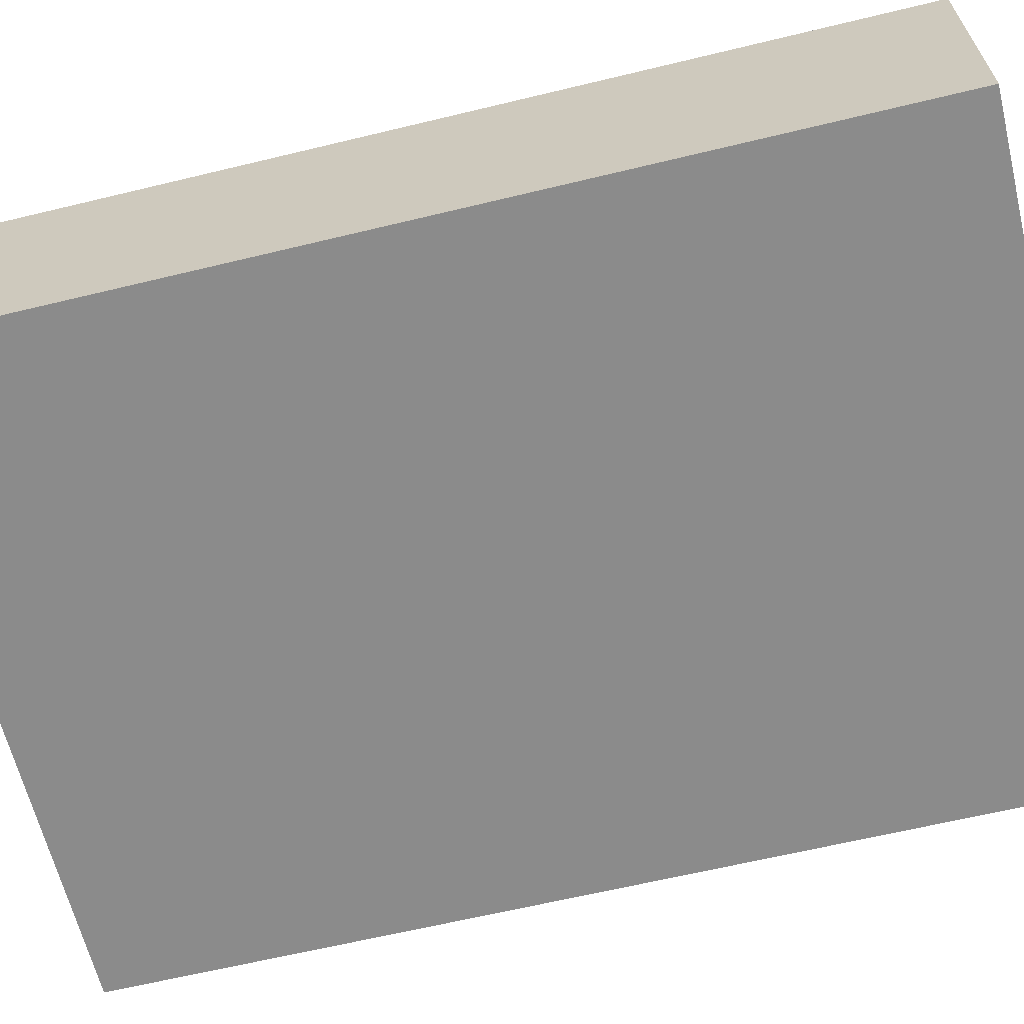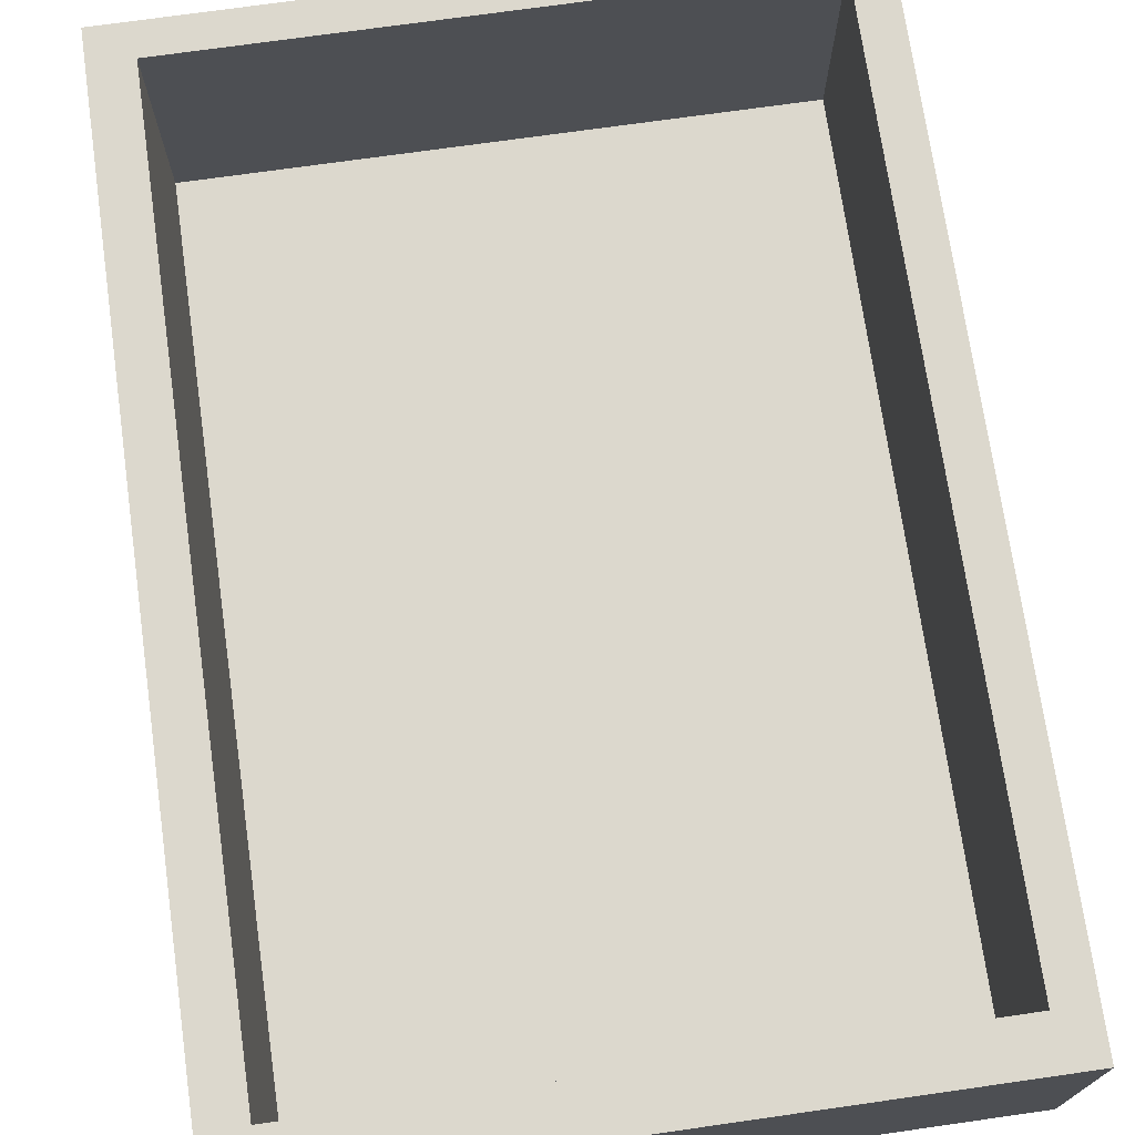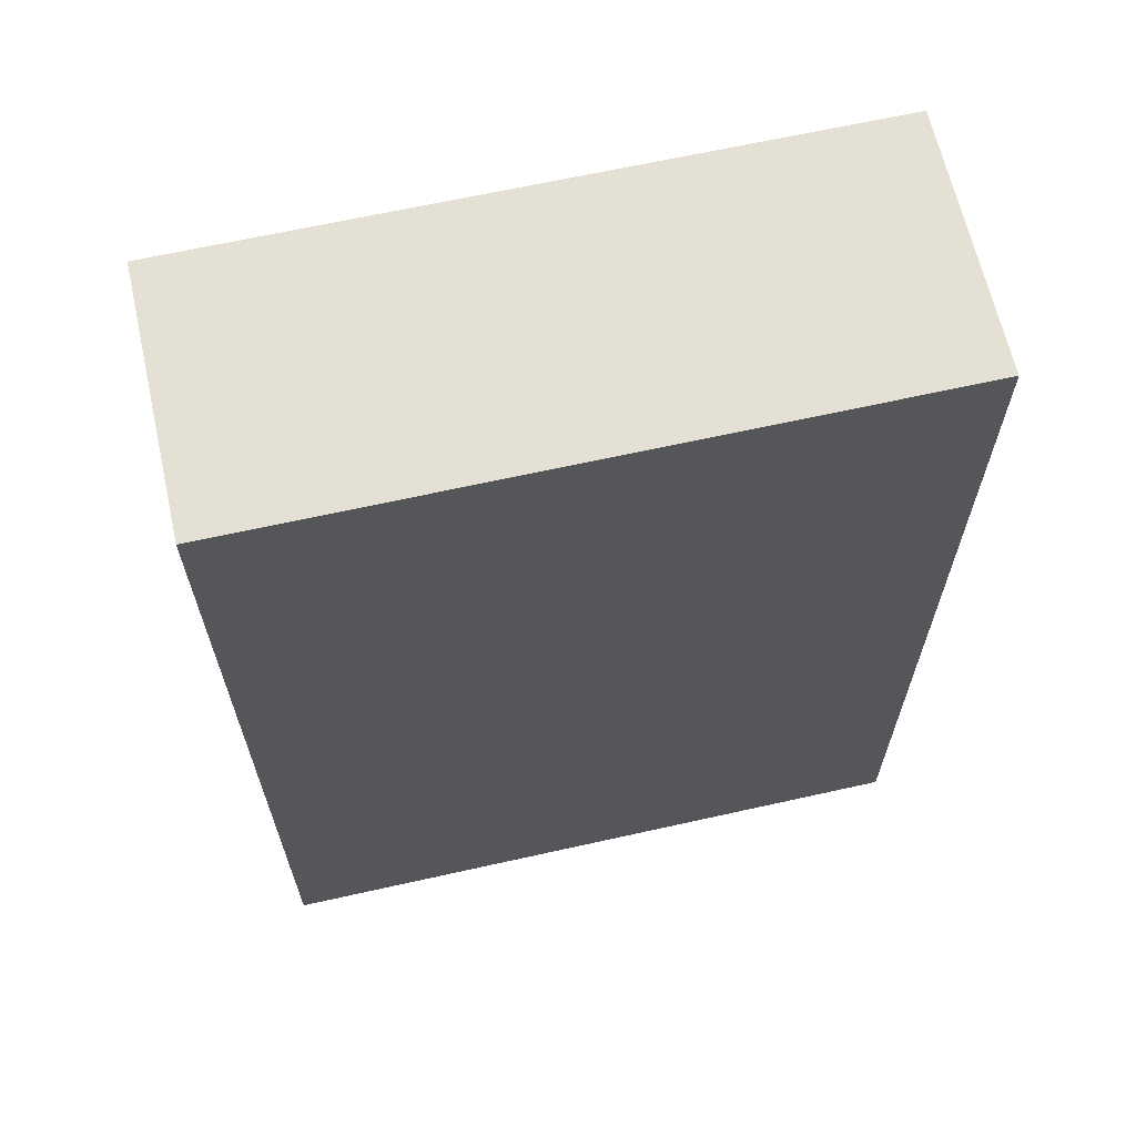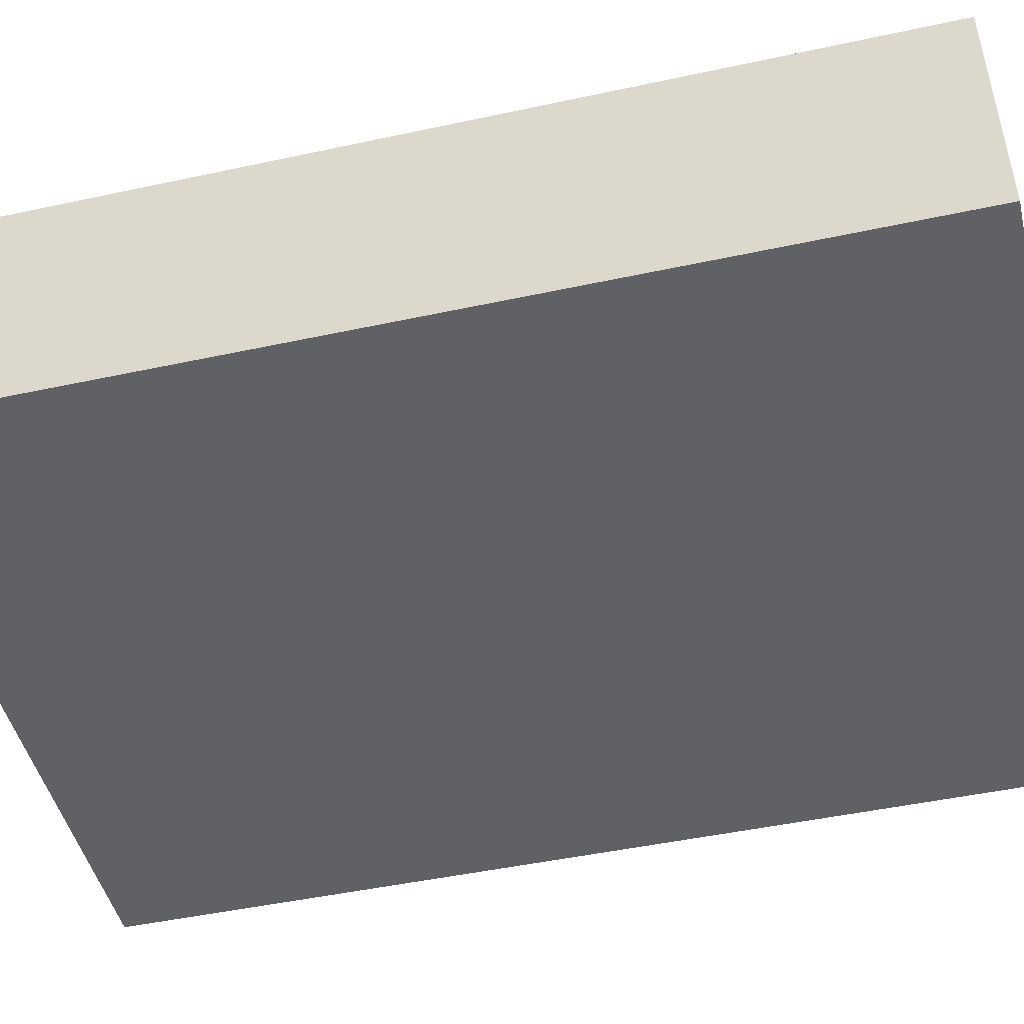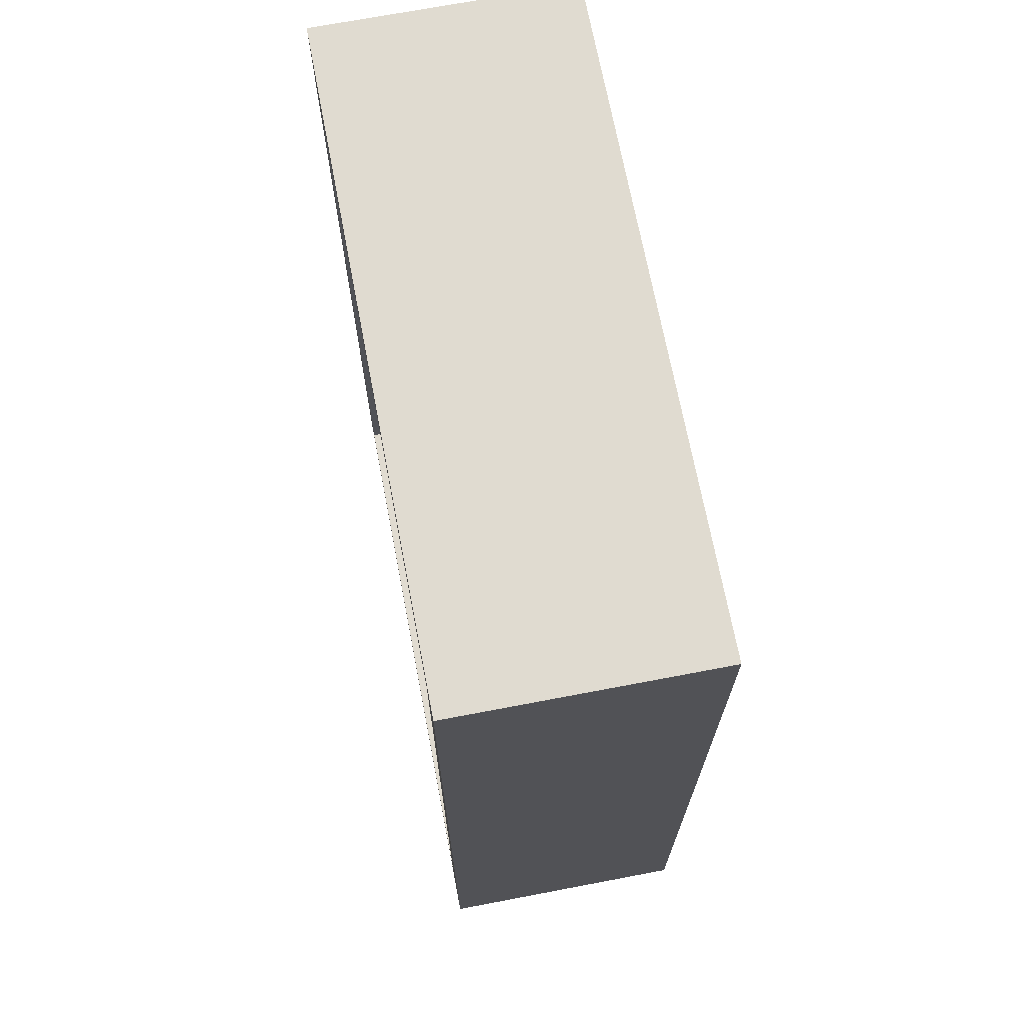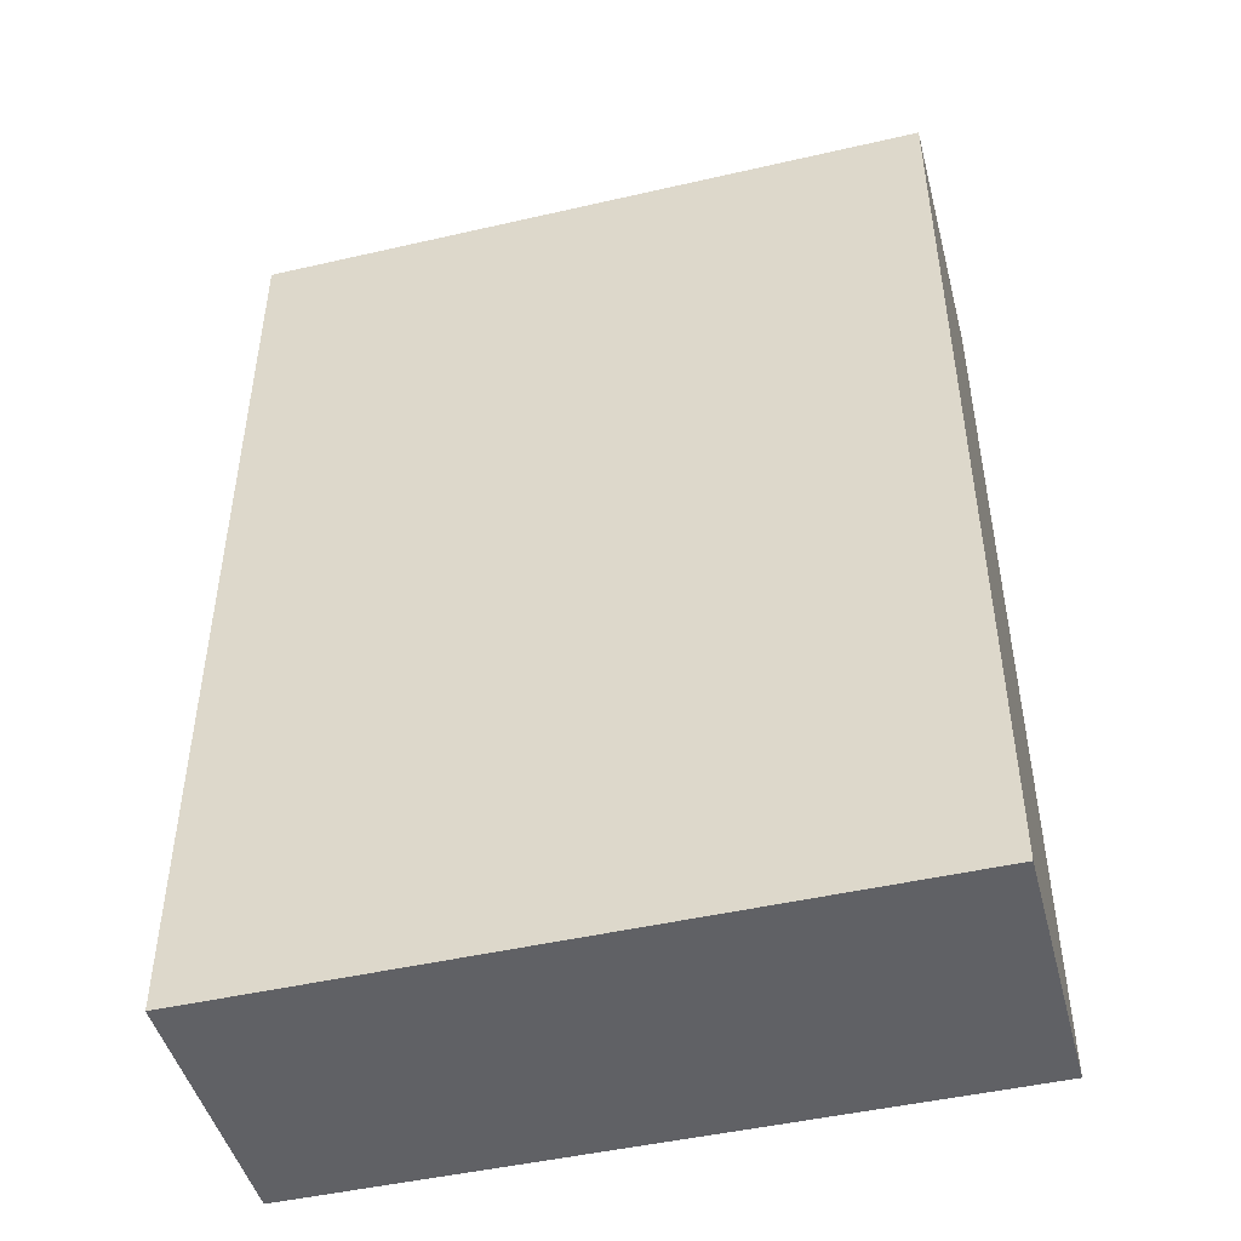
<metadata>
{"format":"obj","ext":"obj","renderer":"f3d","projection":"perspective","resolution":1024,"background":"white","views":[{"elev":-63.9,"azim":103.7,"up":"+Z"},{"elev":72.5,"azim":171.9,"up":"+Z"},{"elev":65.2,"azim":167.3,"up":"+Y"},{"elev":-47.3,"azim":-76.3,"up":"+Z"},{"elev":70.2,"azim":79.2,"up":"+Y"},{"elev":-47.1,"azim":-165.4,"up":"+Y"}]}
</metadata>
<code>
g default
v -3.307 -0.44 -0.4649
v 3.307 -0.44 -0.4649
v -3.307 8.941 -0.4649
v 3.307 8.941 -0.4649
v -3.307 8.941 -3.022
v 3.307 8.941 -3.022
v -3.307 -0.44 -3.022
v 3.307 -0.44 -3.022
v 0.007408 -0.44 -0.4649
v 0.007408 -0.44 -3.022
v 0.007408 8.941 -3.022
v 0.007408 8.941 -0.4649
v -3.307 8.471 -0.4649
v 0.007408 8.471 -0.4649
v 3.307 8.471 -0.4649
v 3.307 8.471 -3.022
v 0.007408 8.471 -3.022
v -3.307 8.471 -3.022
v -3.307 -0.1 -0.4649
v 0.007408 -0.1 -0.4649
v 3.307 -0.1 -0.4649
v 3.307 -0.1 -3.022
v 0.007408 -0.1 -3.022
v -3.307 -0.1 -3.022
v -2.927 -0.44 -0.4649
v -2.927 -0.44 -3.022
v -2.927 -0.1 -3.022
v -2.927 8.471 -3.022
v -2.927 8.941 -3.022
v -2.927 8.941 -0.4649
v -2.927 8.471 -0.4649
v -2.927 -0.1 -0.4649
v 2.887 -0.44 -0.4649
v 2.887 -0.1 -0.4649
v 2.887 8.471 -0.4649
v 2.887 8.941 -0.4649
v 2.887 8.941 -3.022
v 2.887 8.471 -3.022
v 2.887 -0.1 -3.022
v 2.887 -0.44 -3.022
v -2.927 8.471 -2.796
v -2.927 -0.1 -2.796
v 0.007408 -0.1 -2.796
v 0.007408 8.471 -2.796
v 2.887 -0.1 -2.796
v 2.887 8.471 -2.796
g pCube1
f 12 14 35 36
f 11 12 36 37
f 37 38 17 11
f 9 10 40 33
f 15 16 6 4
f 18 13 3 5
f 25 26 10 9
f 28 29 11 17
f 29 30 12 11
f 30 31 14 12
f 41 42 43 44
f 45 46 44 43
f 21 22 16 15
f 38 39 23 17
f 27 28 17 23
f 24 19 13 18
f 32 25 9 20
f 33 34 20 9
f 2 8 22 21
f 10 23 39 40
f 26 27 23 10
f 7 1 19 24
f 7 26 25 1
f 24 27 26 7
f 18 28 27 24
f 5 29 28 18
f 3 30 29 5
f 13 31 30 3
f 19 32 31 13
f 1 25 32 19
f 21 34 33 2
f 15 35 34 21
f 36 35 15 4
f 37 36 4 6
f 16 38 37 6
f 22 39 38 16
f 40 39 22 8
f 33 40 8 2
f 31 32 42 41
f 32 20 43 42
f 14 31 41 44
f 34 35 46 45
f 35 14 44 46
f 20 34 45 43

</code>
